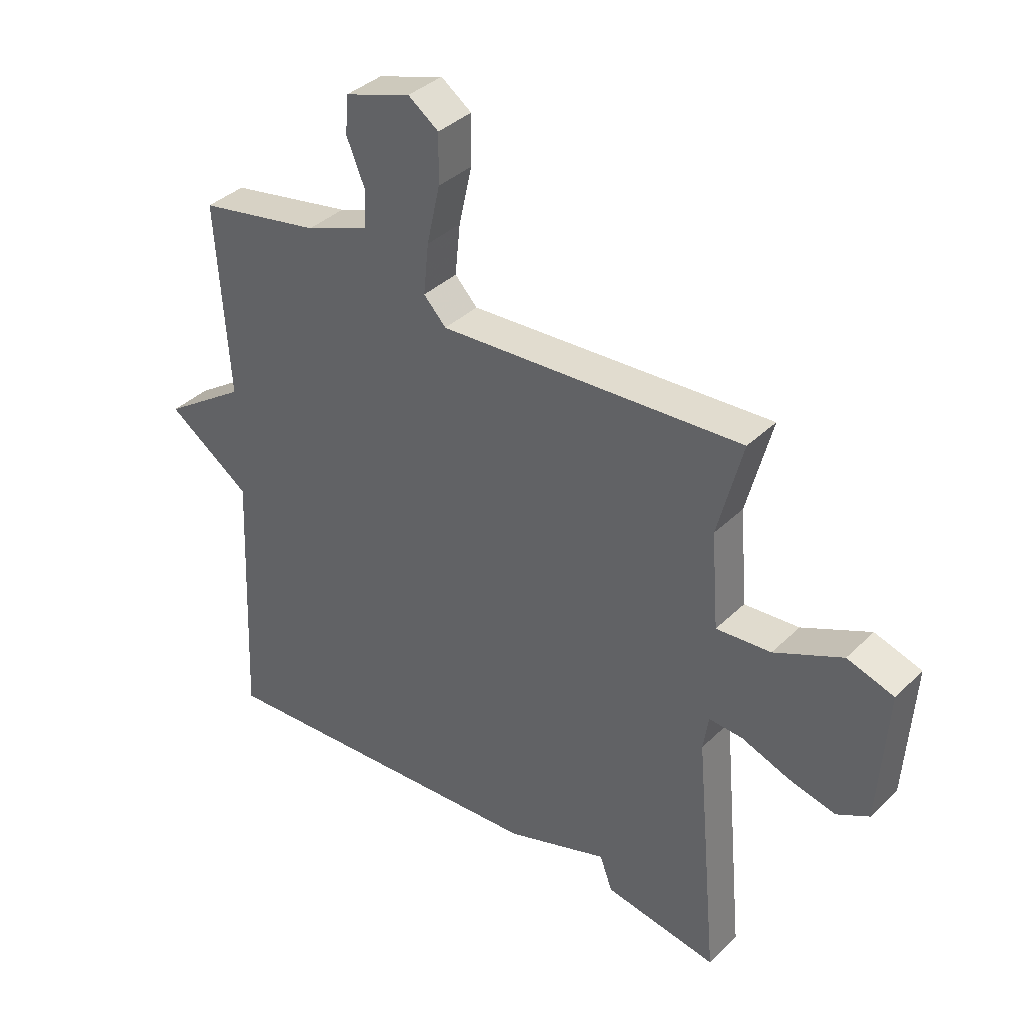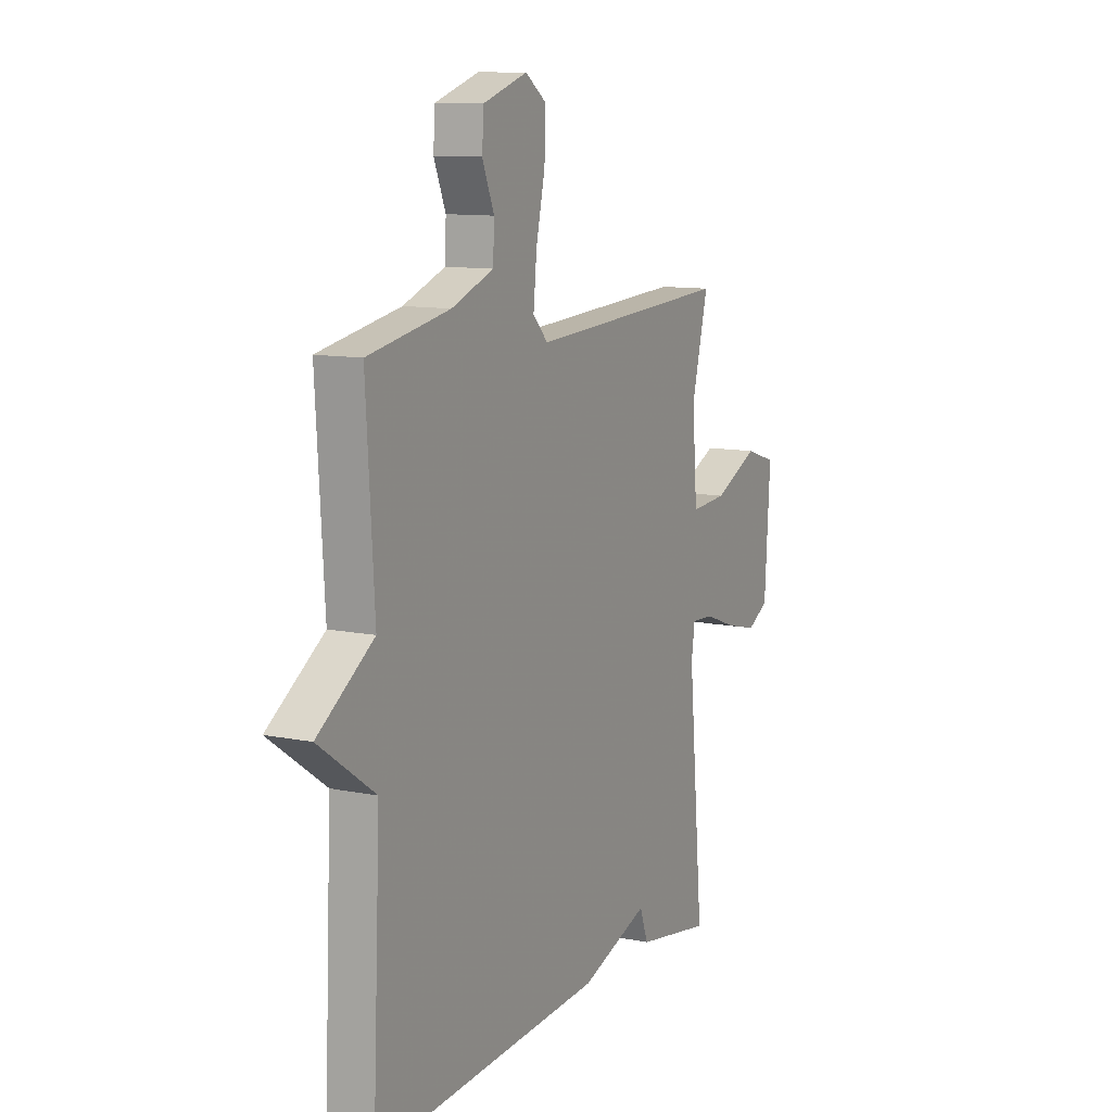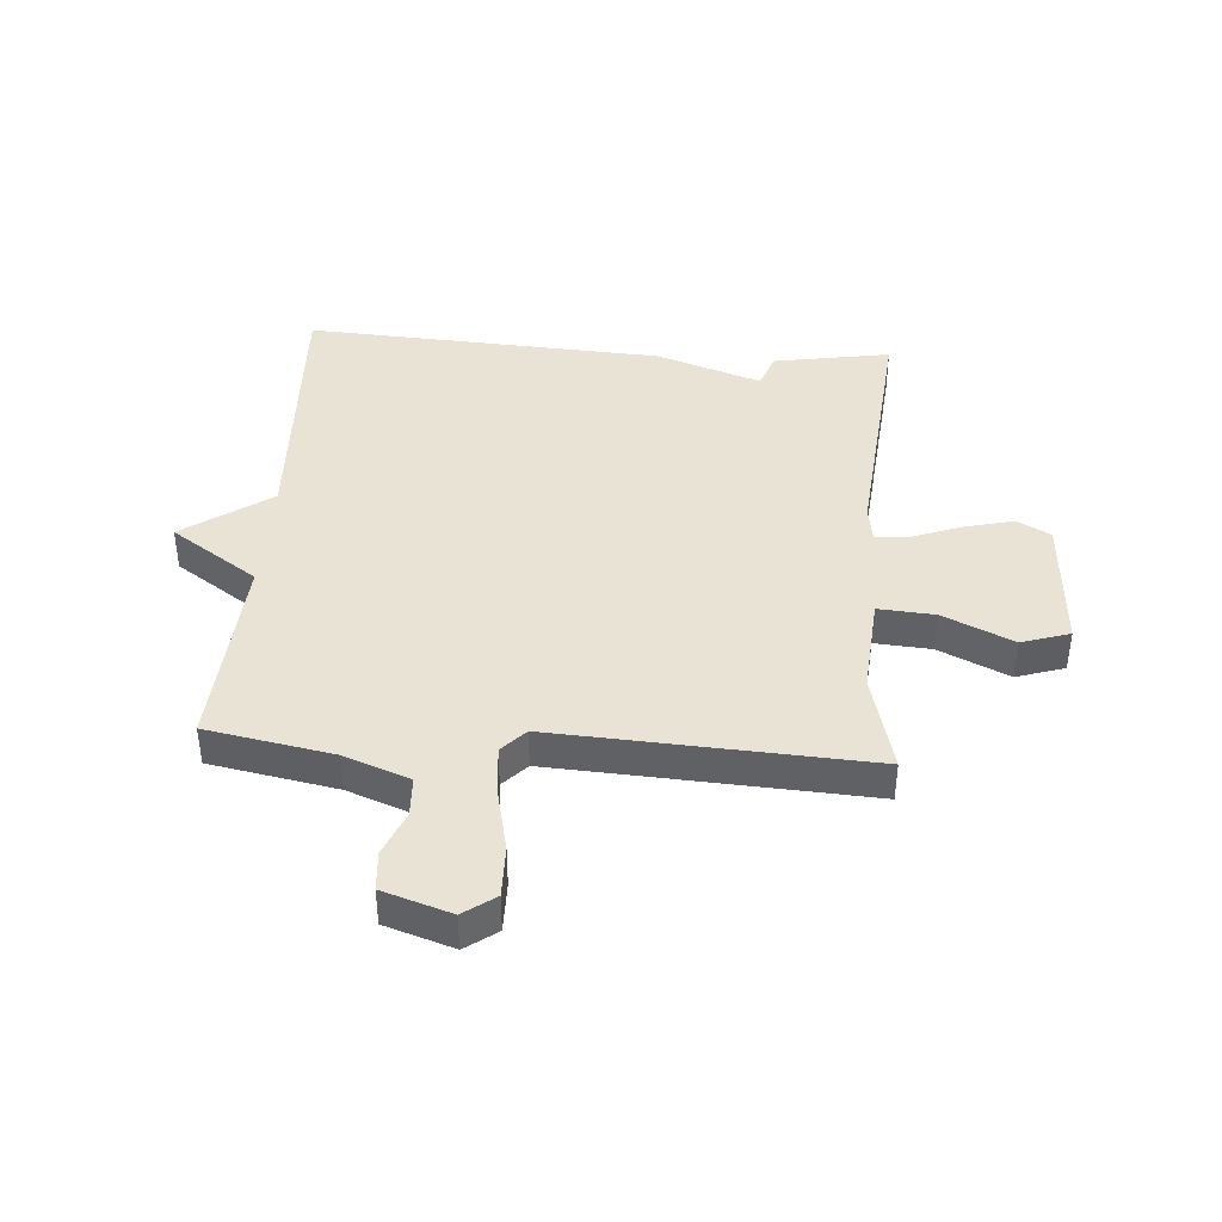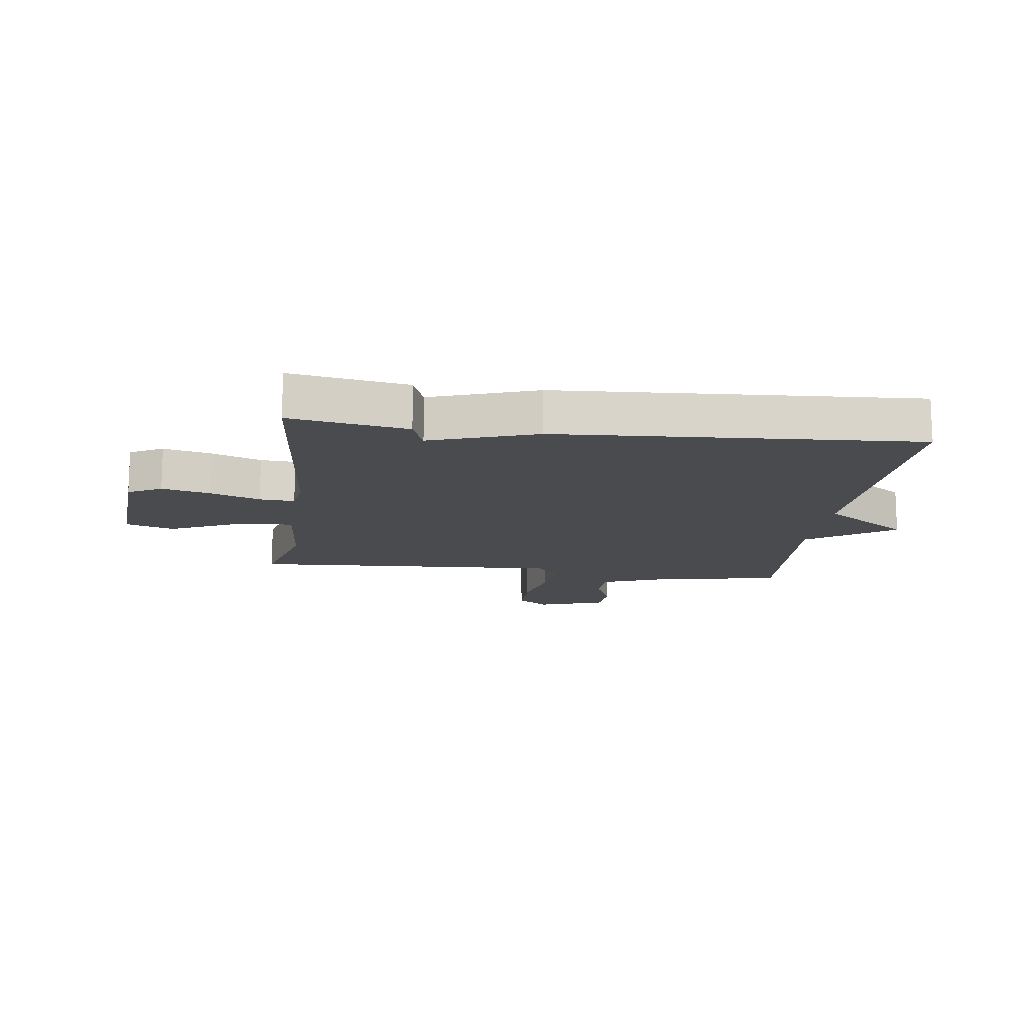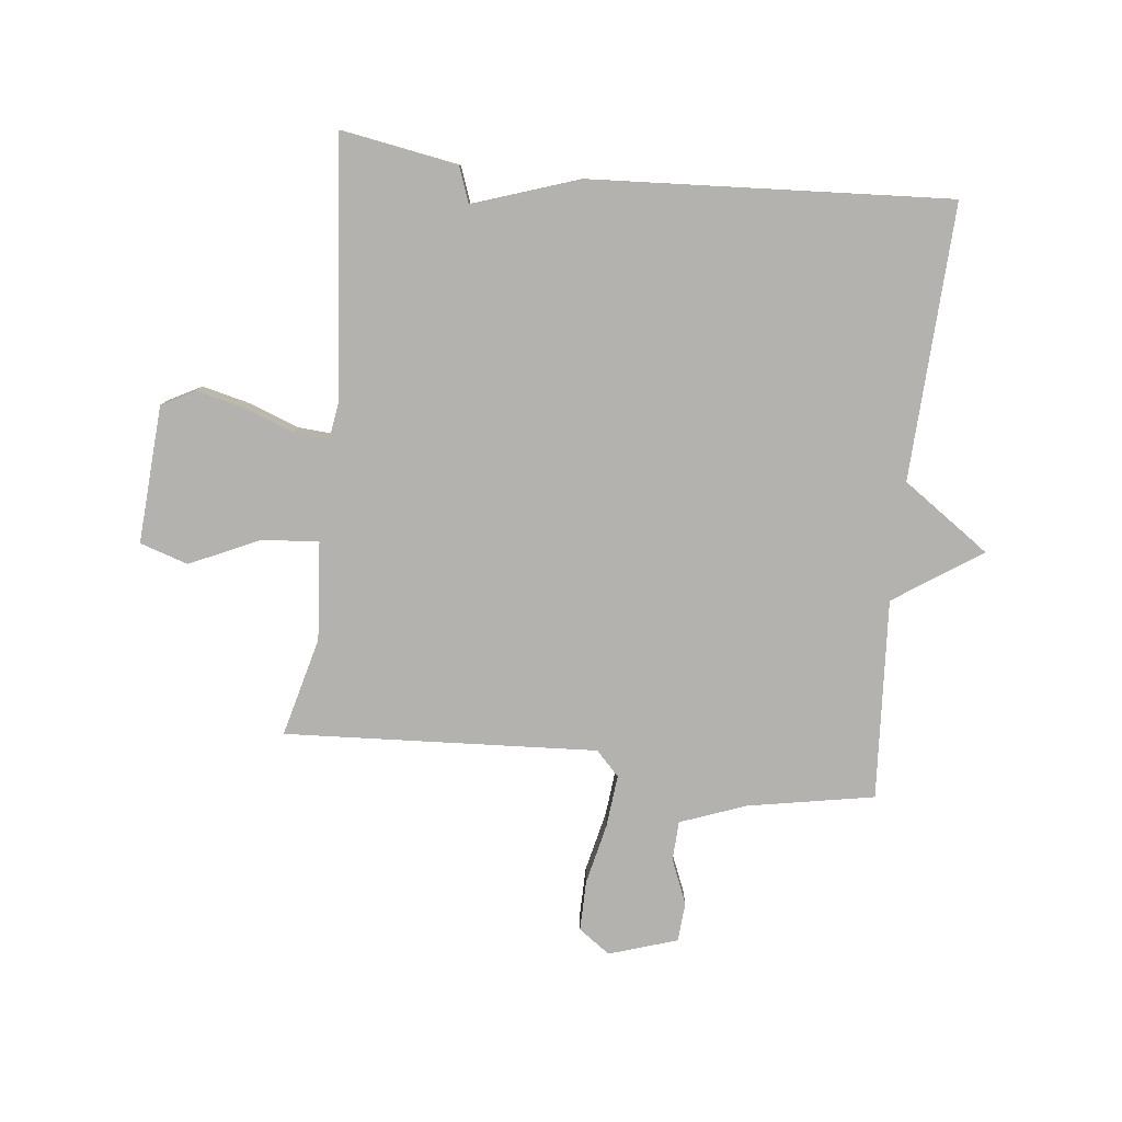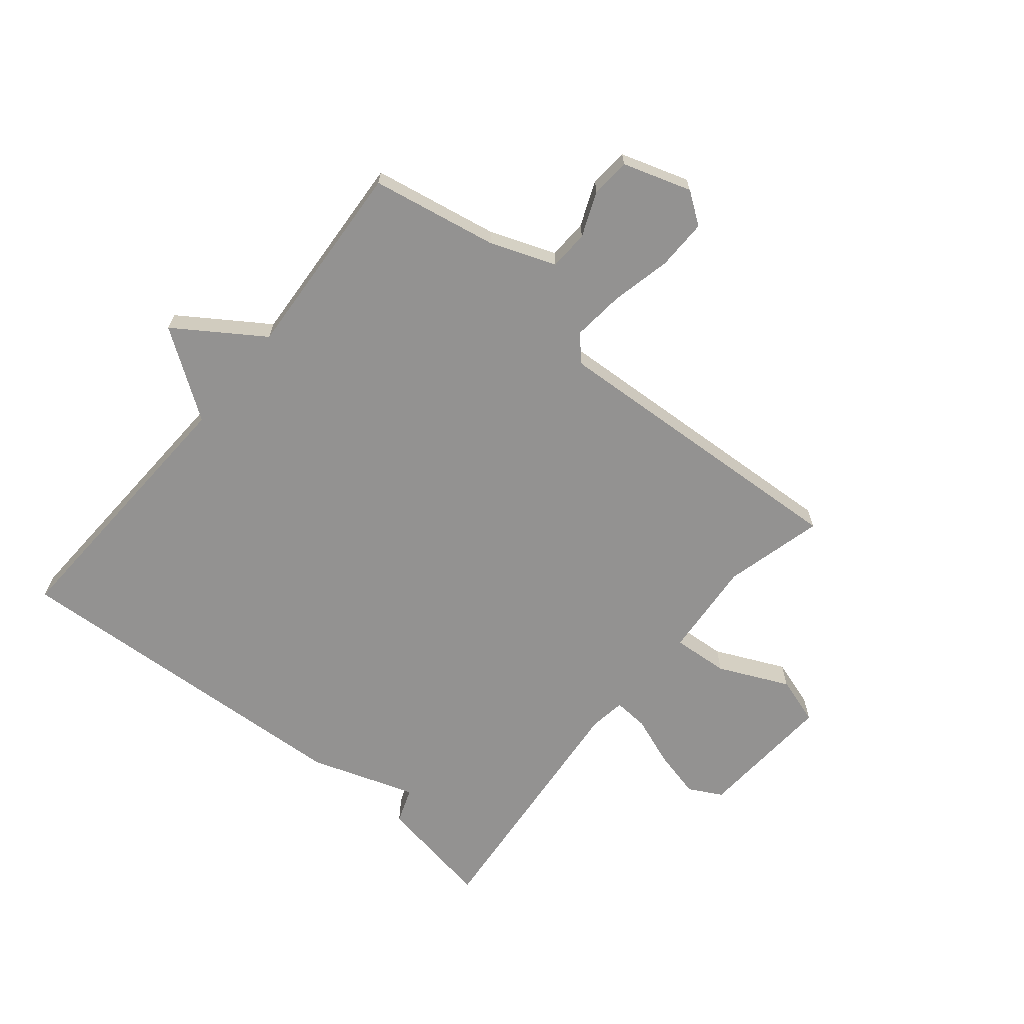
<metadata>
{"format":"obj","ext":"obj","renderer":"f3d","projection":"perspective","resolution":1024,"background":"white","views":[{"elev":37.2,"azim":39.2,"up":"+Z"},{"elev":10.9,"azim":-63.2,"up":"+Z"},{"elev":41.2,"azim":4.2,"up":"+Y"},{"elev":-14.1,"azim":172.6,"up":"+Y"},{"elev":-79.7,"azim":173.7,"up":"+Y"},{"elev":-66.4,"azim":-39.4,"up":"+Y"}]}
</metadata>
<code>
v 0.5 0.07 0.5
v 0.457 0.07 0.333
v 0.47 0.07 0.168
v 0.565 0.07 0.175
v 0.683 0.07 0.229
v 0.764 0.07 0.203
v 0.749 0.07 -0.029
v 0.693 0.07 -0.059
v 0.611 0.07 -0.039
v 0.528 0.07 -0.008
v 0.469 0.07 -0.004
v 0.46 0.07 -0.065
v 0.5 0.07 -0.5
v 0.303 0.07 -0.466
v 0.281 0.07 -0.406
v 0.103 0.07 -0.466
v -0.5 0.07 -0.5
v -0.479 0.07 -0.037
v -0.625 0.07 0.065
v -0.479 0.07 0.163
v -0.5 0.07 0.5
v -0.287 0.07 0.539
v -0.177 0.07 0.58
v -0.174 0.07 0.647
v -0.205 0.07 0.722
v -0.2 0.07 0.788
v -0.085 0.07 0.825
v -0.032 0.07 0.787
v -0.033 0.07 0.702
v -0.056 0.07 0.6
v -0.065 0.07 0.512
v -0.026 0.07 0.471
v 0.5 0 0.5
v 0.457 0 0.333
v 0.47 0 0.168
v 0.565 0 0.175
v 0.683 0 0.229
v 0.764 0 0.203
v 0.749 0 -0.029
v 0.693 0 -0.059
v 0.611 0 -0.039
v 0.528 0 -0.008
v 0.469 0 -0.004
v 0.46 0 -0.065
v 0.5 0 -0.5
v 0.303 0 -0.466
v 0.281 0 -0.406
v 0.103 0 -0.466
v -0.5 0 -0.5
v -0.479 0 -0.037
v -0.625 0 0.065
v -0.479 0 0.163
v -0.5 0 0.5
v -0.287 0 0.539
v -0.177 0 0.58
v -0.174 0 0.647
v -0.205 0 0.722
v -0.2 0 0.788
v -0.085 0 0.825
v -0.032 0 0.787
v -0.033 0 0.702
v -0.056 0 0.6
v -0.065 0 0.512
v -0.026 0 0.471
f 28 29 30
f 27 28 30
f 26 27 30
f 25 26 30
f 24 25 30
f 23 24 30 31
f 22 23 31 32
f 20 21 22 32
f 18 19 20
f 15 16 17 18
f 15 18 20 32
f 14 15 32
f 13 14 32
f 12 13 32
f 8 9 10
f 7 8 10
f 6 7 10
f 5 6 10
f 4 5 10
f 3 4 10 11
f 11 12 32
f 3 11 32
f 2 3 32
f 1 2 32
f 62 61 60
f 62 60 59
f 62 59 58
f 62 58 57
f 62 57 56
f 63 62 56 55
f 64 63 55 54
f 64 54 53 52
f 52 51 50
f 50 49 48 47
f 64 52 50 47
f 64 47 46
f 64 46 45
f 64 45 44
f 42 41 40
f 42 40 39
f 42 39 38
f 42 38 37
f 42 37 36
f 43 42 36 35
f 64 44 43
f 64 43 35
f 64 35 34
f 64 34 33
f 1 33 34 2
f 2 34 35 3
f 3 35 36 4
f 4 36 37 5
f 5 37 38 6
f 6 38 39 7
f 7 39 40 8
f 8 40 41 9
f 9 41 42 10
f 10 42 43 11
f 11 43 44 12
f 12 44 45 13
f 13 45 46 14
f 14 46 47 15
f 15 47 48 16
f 16 48 49 17
f 17 49 50 18
f 18 50 51 19
f 19 51 52 20
f 20 52 53 21
f 21 53 54 22
f 22 54 55 23
f 23 55 56 24
f 24 56 57 25
f 25 57 58 26
f 26 58 59 27
f 27 59 60 28
f 28 60 61 29
f 29 61 62 30
f 30 62 63 31
f 31 63 64 32
f 32 64 33 1

</code>
